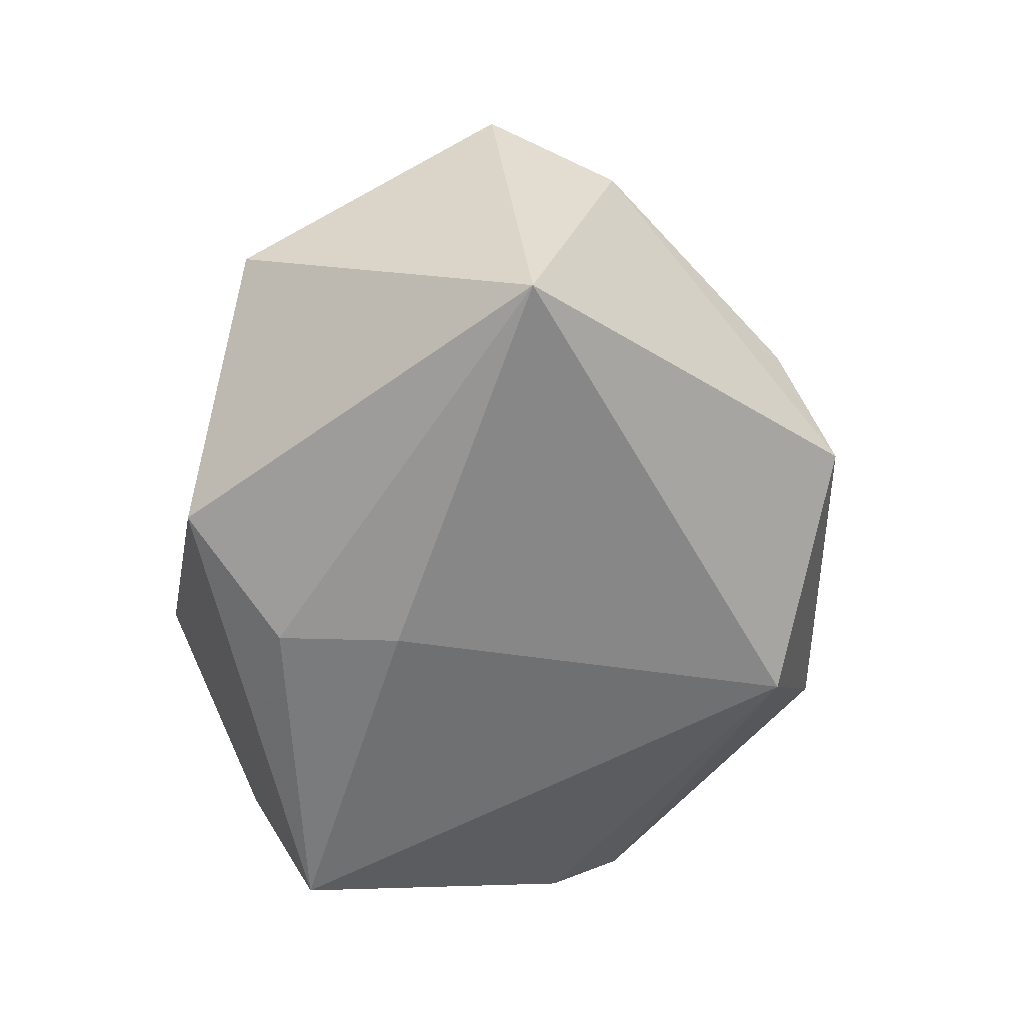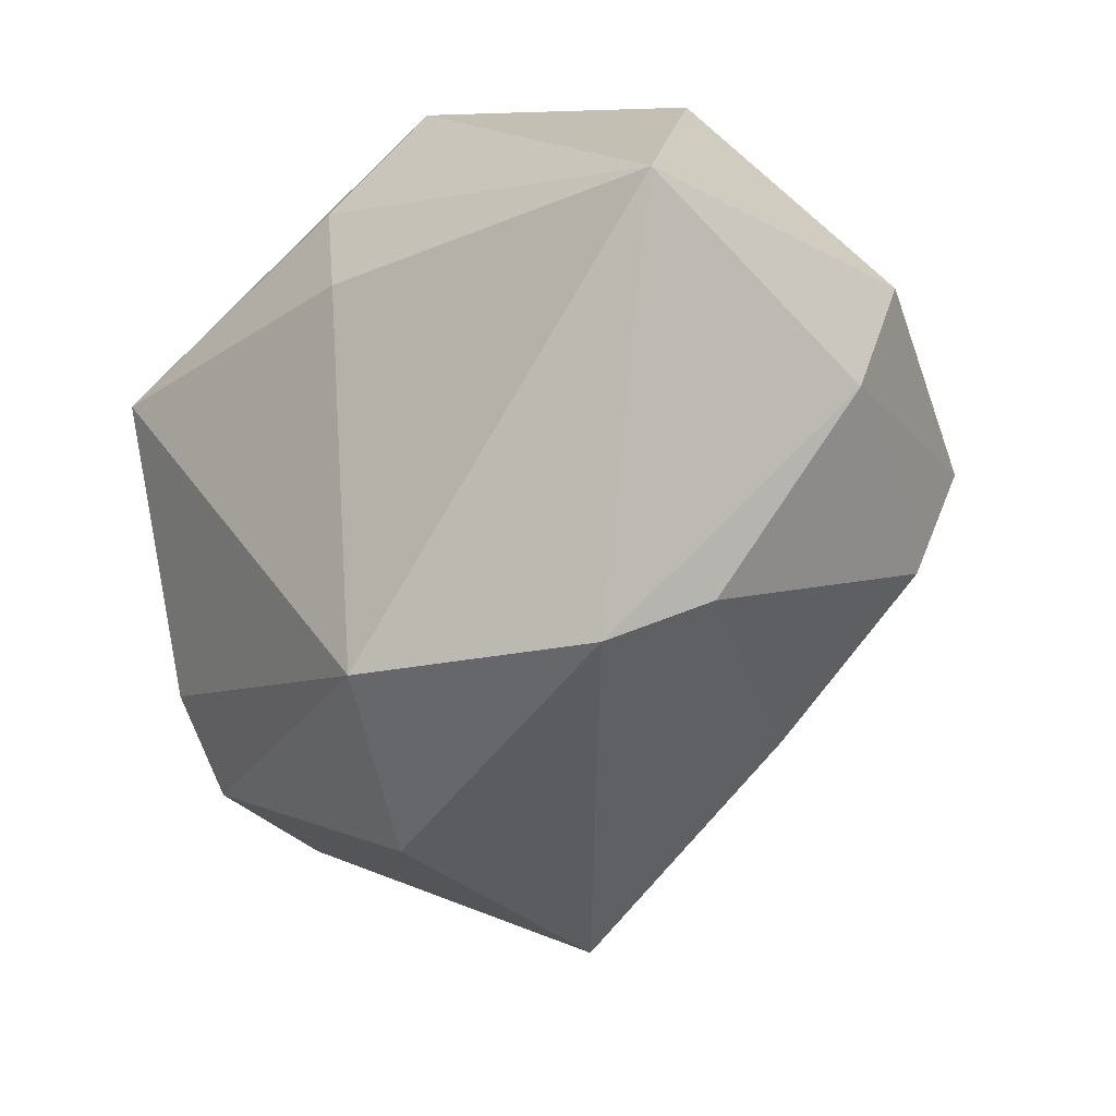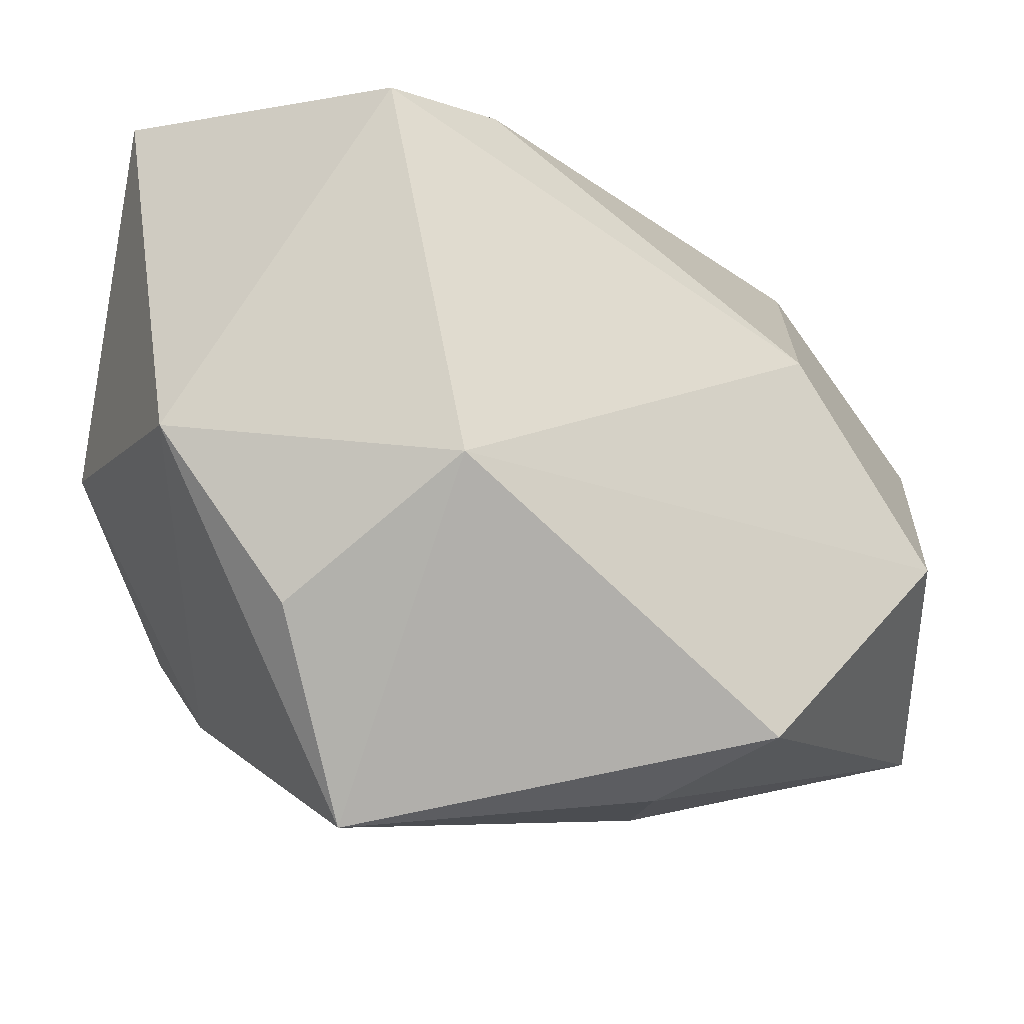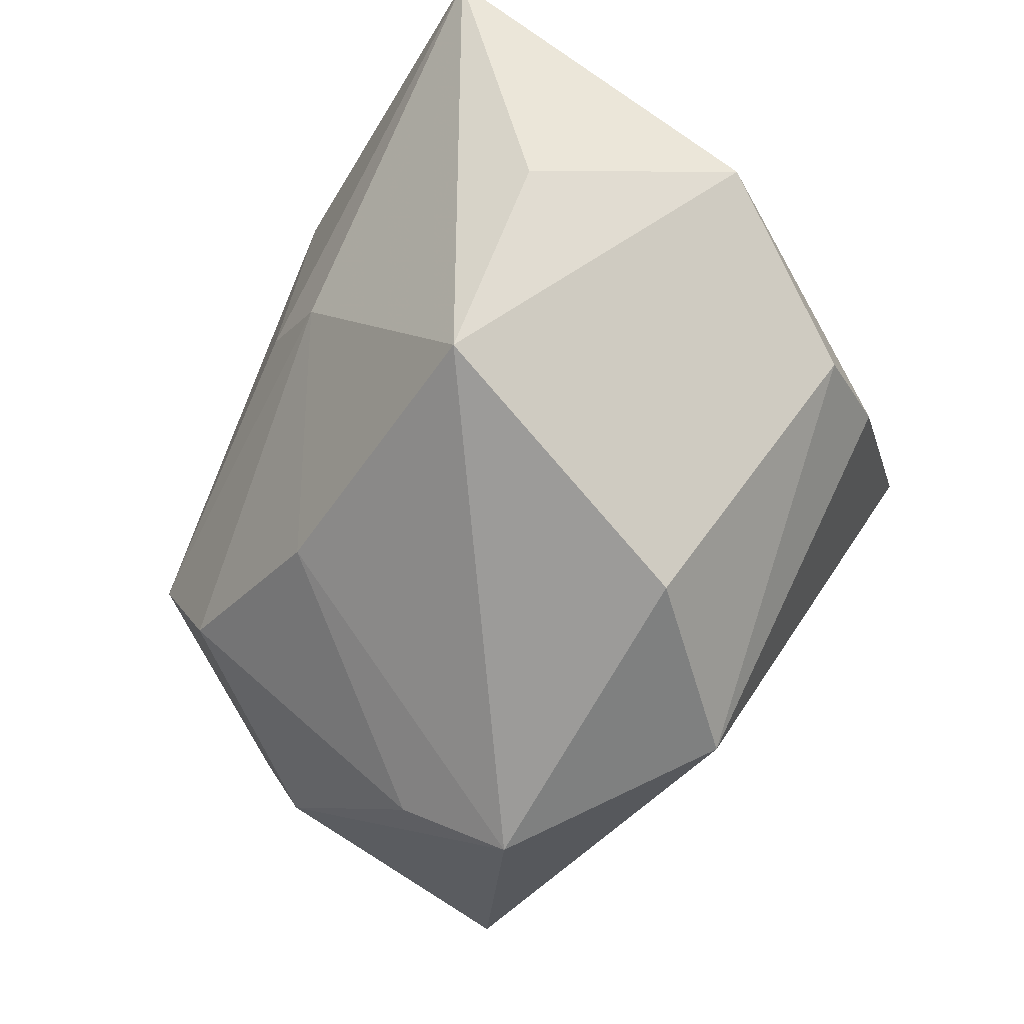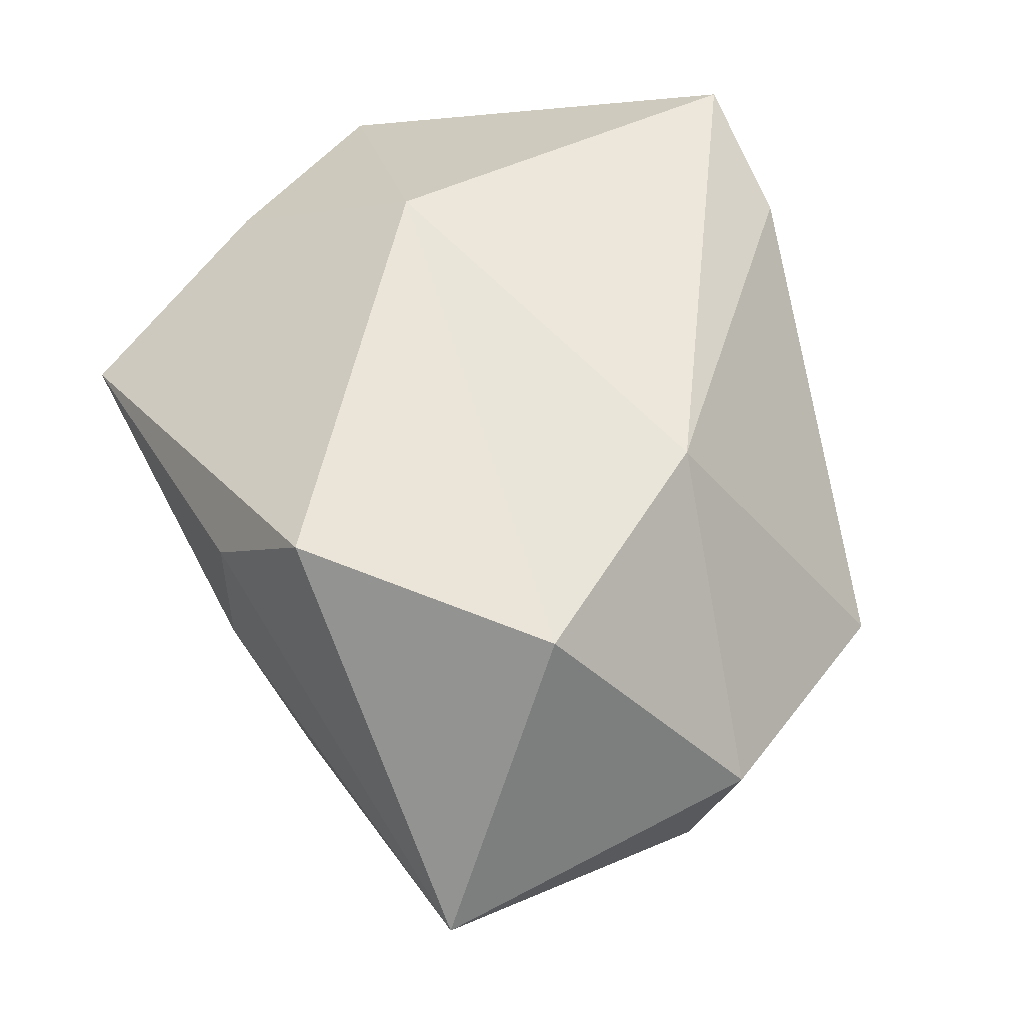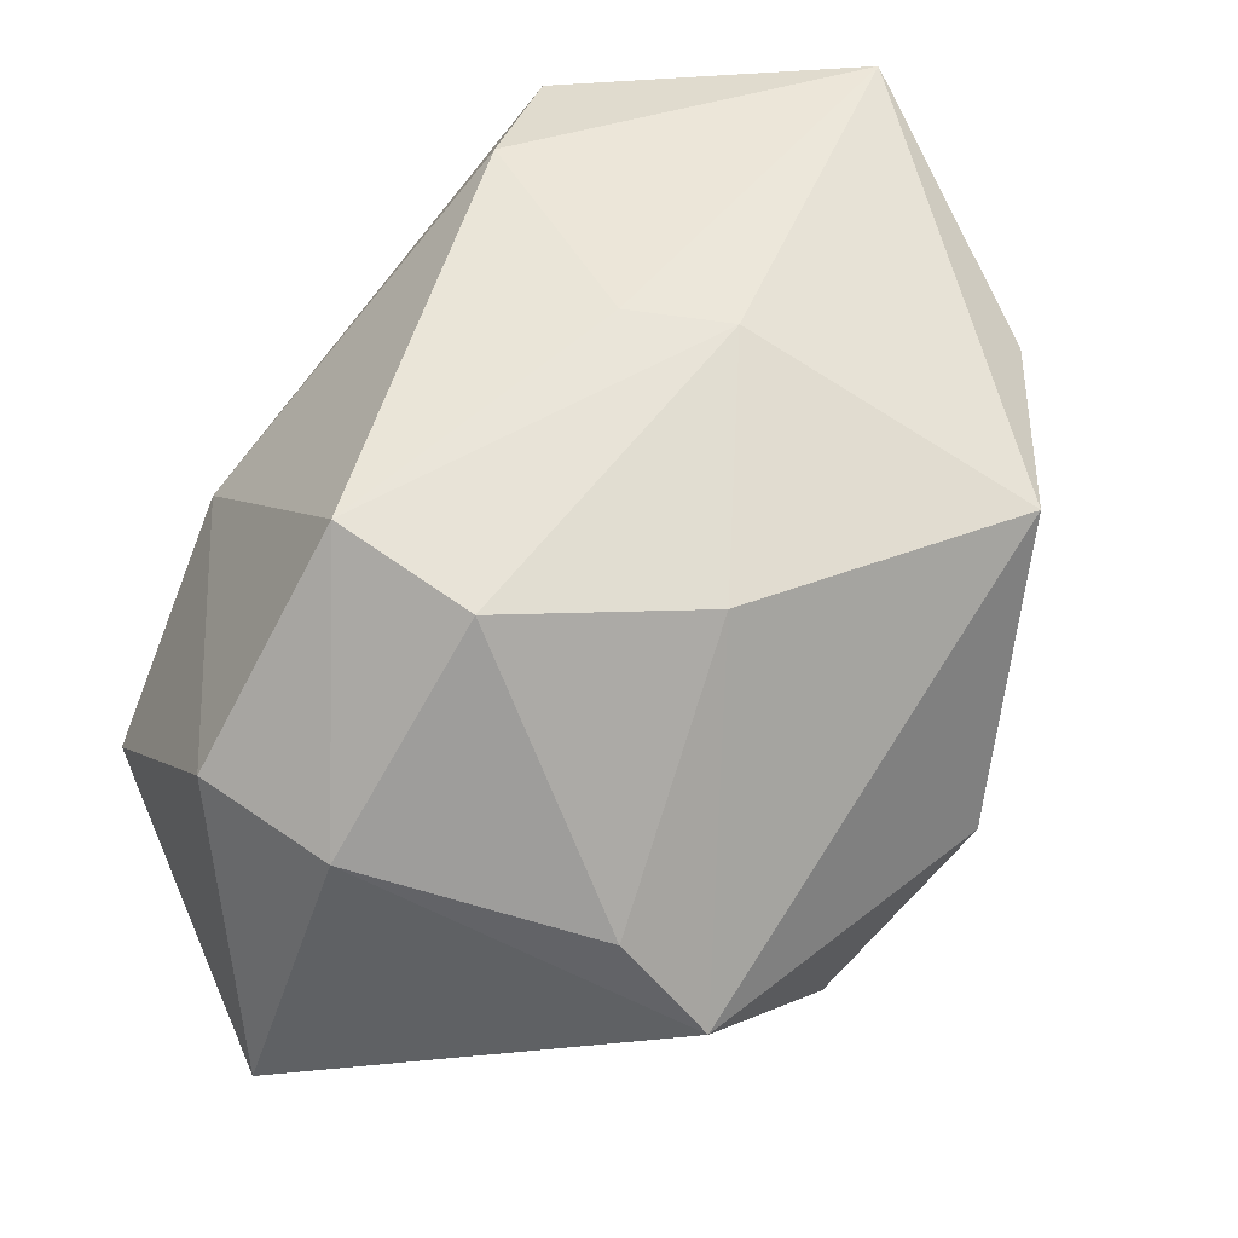
<metadata>
{"format":"obj","ext":"obj","renderer":"f3d","projection":"perspective","resolution":1024,"background":"white","views":[{"elev":-53.6,"azim":78.1,"up":"+Y"},{"elev":-32.9,"azim":50.0,"up":"+Z"},{"elev":-12.6,"azim":-23.3,"up":"+Y"},{"elev":-79.3,"azim":-124.3,"up":"+Z"},{"elev":59.9,"azim":65.6,"up":"+Z"},{"elev":37.4,"azim":126.3,"up":"+Y"}]}
</metadata>
<code>
v 0.02289 -0.01265 -0.02545
v 0.01701 0.009261 0.02408
v -0.02478 0.01735 -0.02
v -0.01398 -0.001762 0.02585
v 0.01268 0.01552 -0.01932
v 0.02627 -0.00442 -0.02027
v 0.02769 0.02246 0.002136
v 0.0366 0.001619 -0.00379
v 0.02848 -0.007696 0.02475
v 0.01318 -0.02263 0.02585
v 0.008605 -0.02792 0.007986
v -0.02587 -0.01292 -0.01828
v -0.007212 0.03029 0.0158
v 0.0261 0.01838 -0.008511
v -0.004061 -0.009973 -0.03094
v -0.02522 -0.01281 0.01573
v -0.02371 -0.01925 -0.01192
v -0.003585 0.0259 -0.008767
v 0.001425 0.02716 -0.001968
v -0.03439 0.001631 0.01151
v -0.03439 0.002797 -0.01536
v -0.03439 0.03097 -0.0005227
v -0.01852 -0.02966 0.01058
v 0.03882 -0.02135 0.003584
v -0.01054 0.01493 -0.03006
v 0.006323 -0.02716 0.01717
v 0.03789 0.005092 0.006686
v -0.01813 0.02986 0.0197
v 0.005867 -0.0226 -0.02433
f 4 28 20
f 20 28 22
f 8 24 1
f 23 20 17
f 22 28 13
f 2 28 4
f 4 9 2
f 2 13 28
f 7 13 2
f 1 5 6
f 6 8 1
f 27 9 24
f 24 8 27
f 27 8 7
f 7 2 27
f 27 2 9
f 10 9 4
f 4 23 10
f 10 23 26
f 24 9 10
f 10 26 24
f 24 26 11
f 26 23 11
f 4 20 16
f 16 23 4
f 20 23 16
f 14 18 7
f 5 18 14
f 14 6 5
f 7 8 14
f 8 6 14
f 22 13 19
f 19 18 22
f 19 13 7
f 7 18 19
f 25 5 1
f 25 18 5
f 1 15 25
f 22 18 25
f 29 15 1
f 1 24 29
f 24 11 29
f 29 23 17
f 29 11 23
f 22 25 3
f 21 25 15
f 21 3 25
f 22 3 21
f 21 20 22
f 17 20 21
f 12 21 15
f 15 29 12
f 17 21 12
f 12 29 17

</code>
